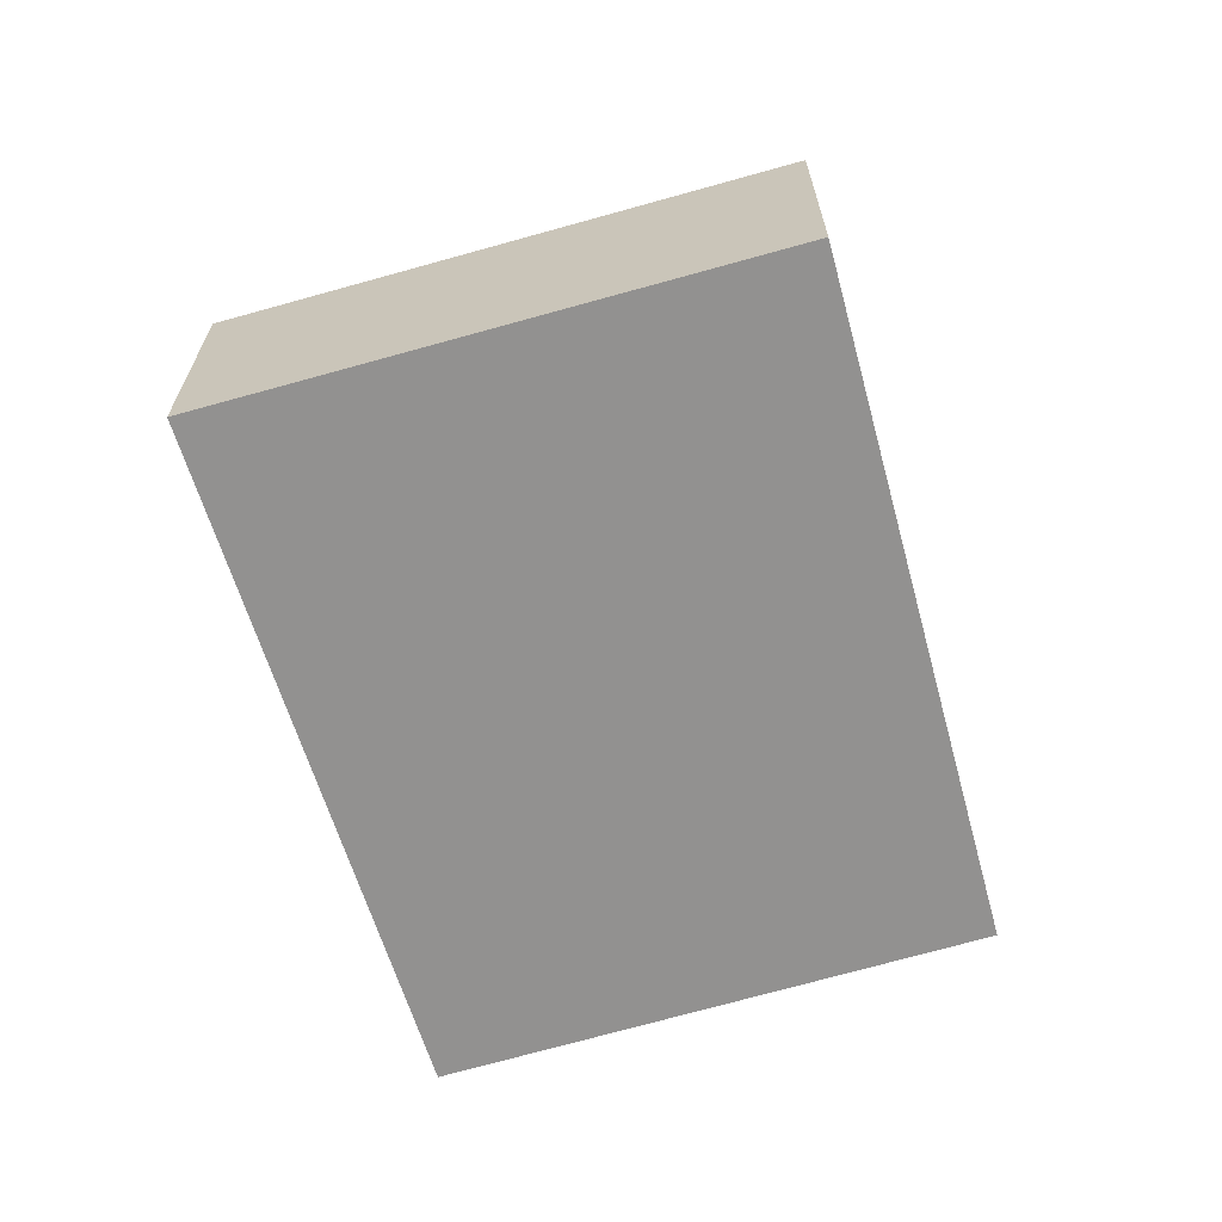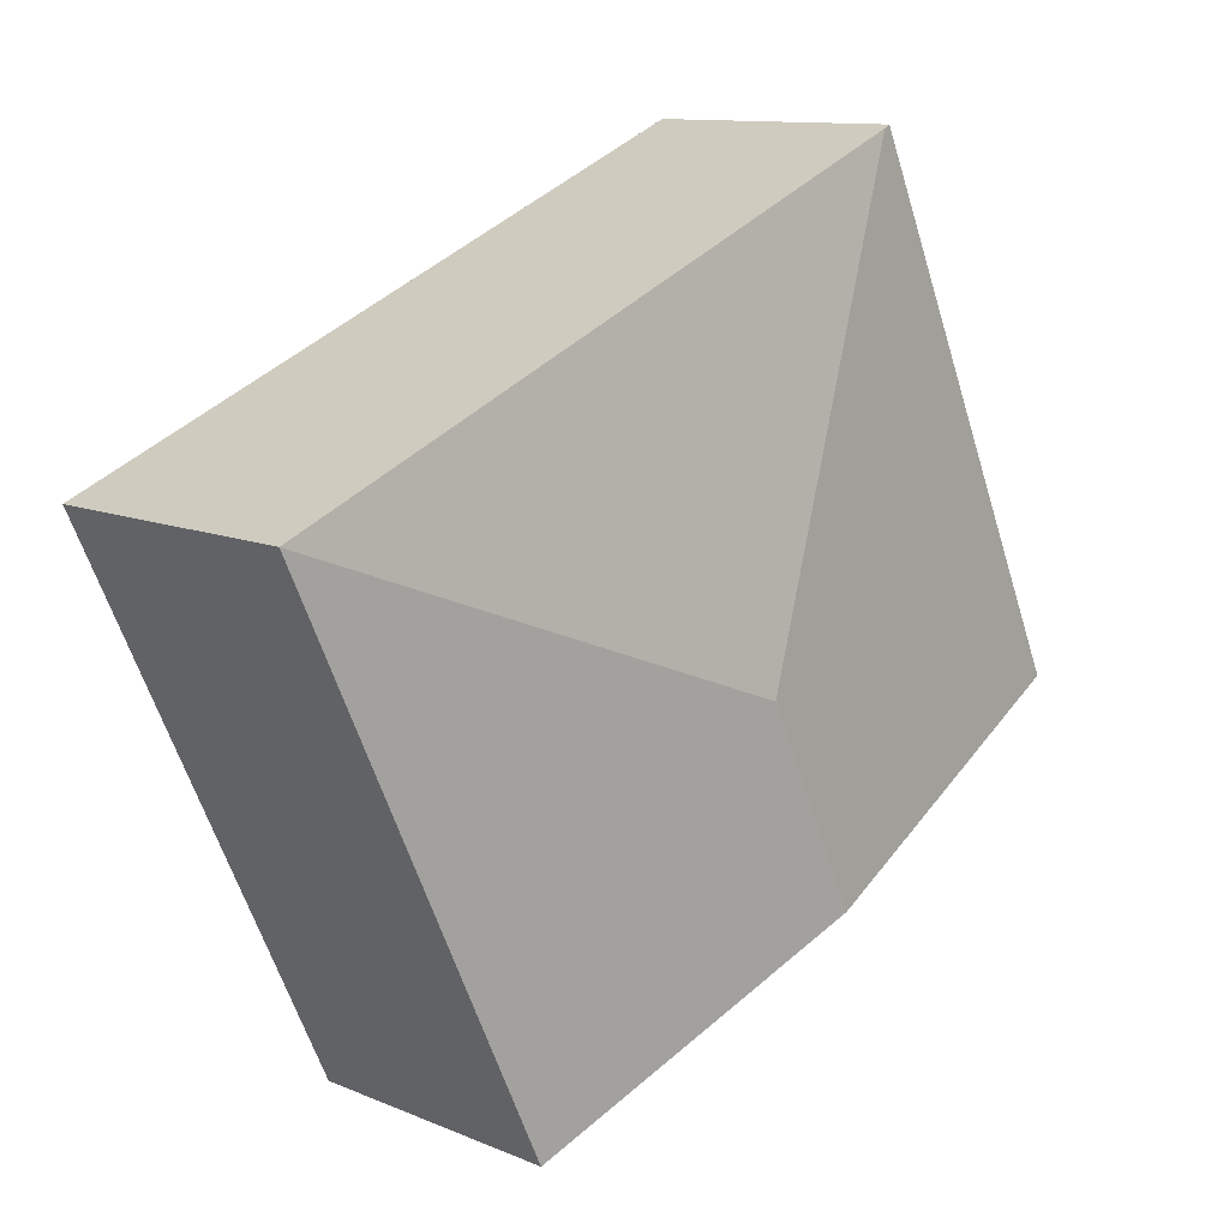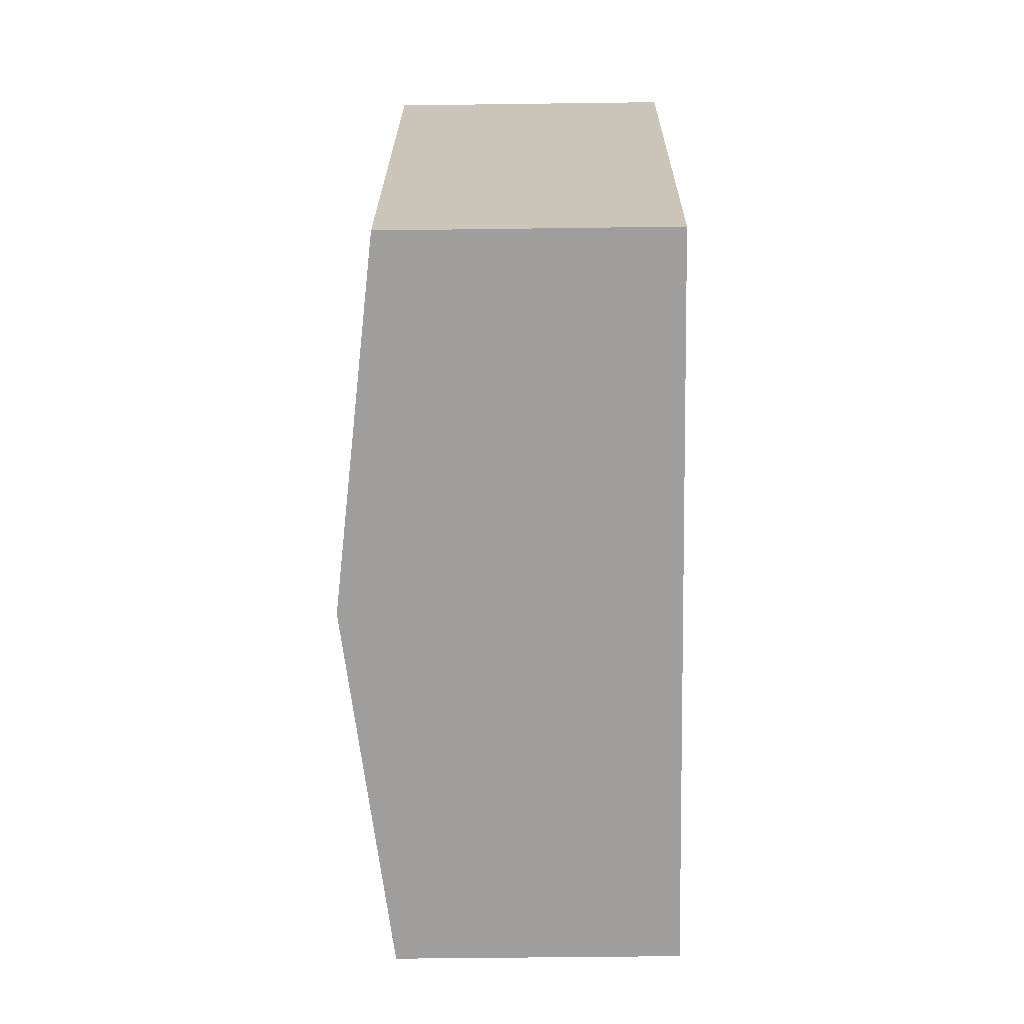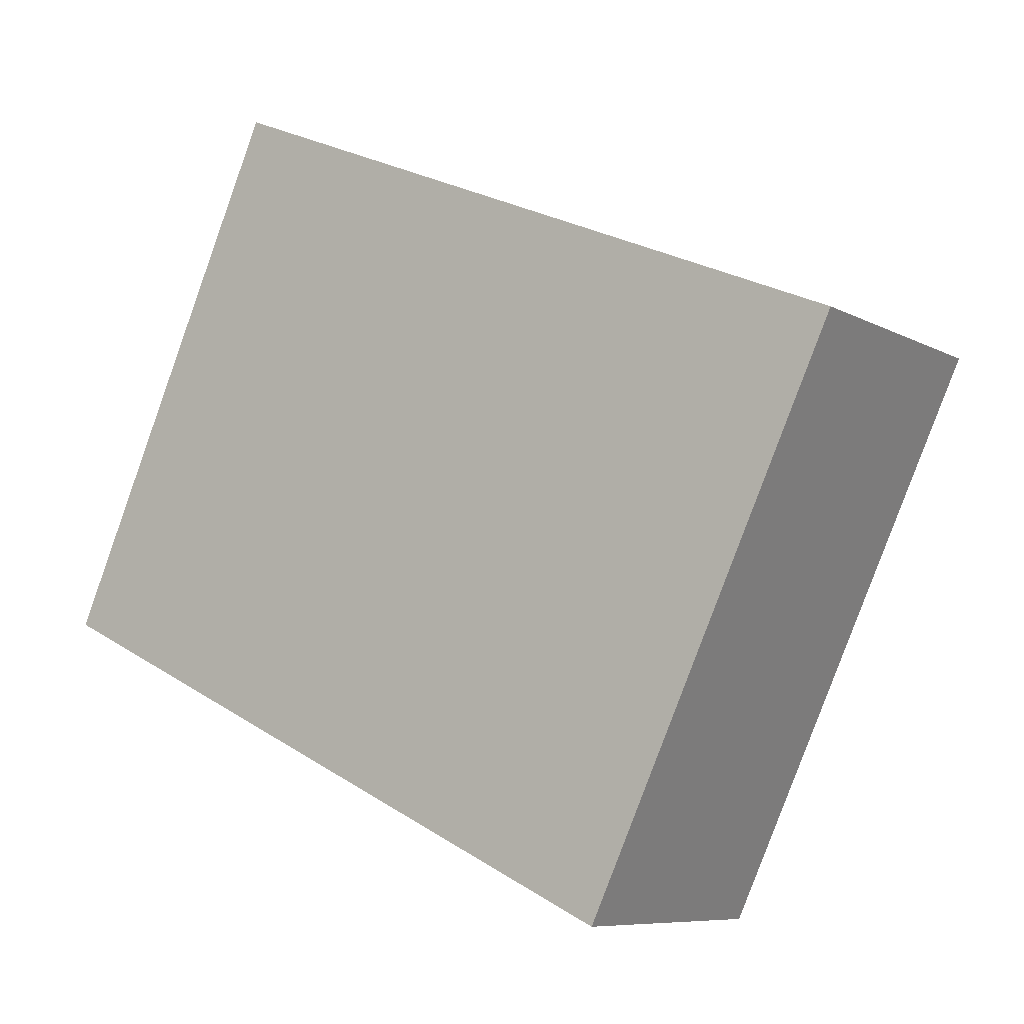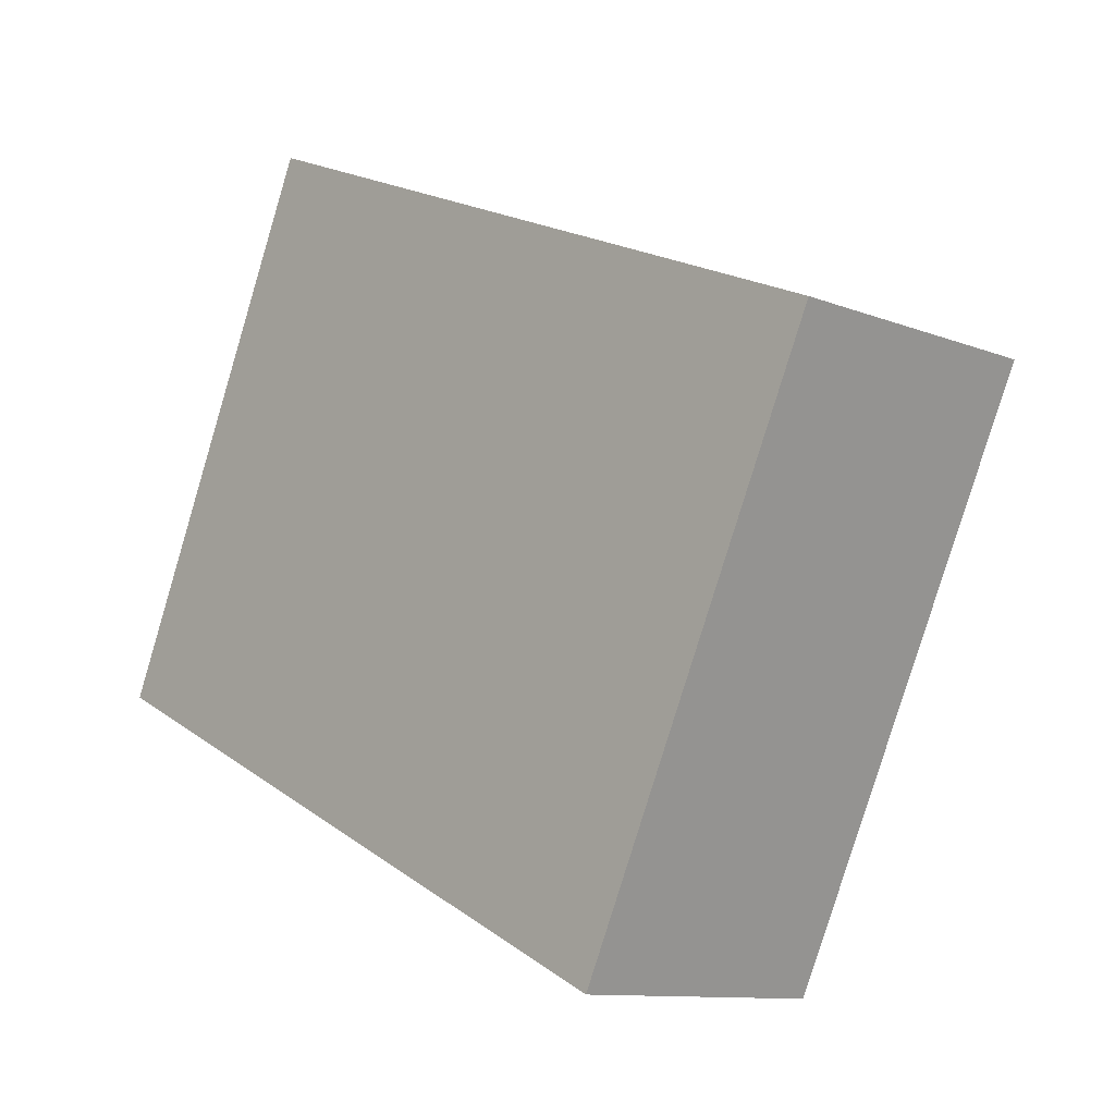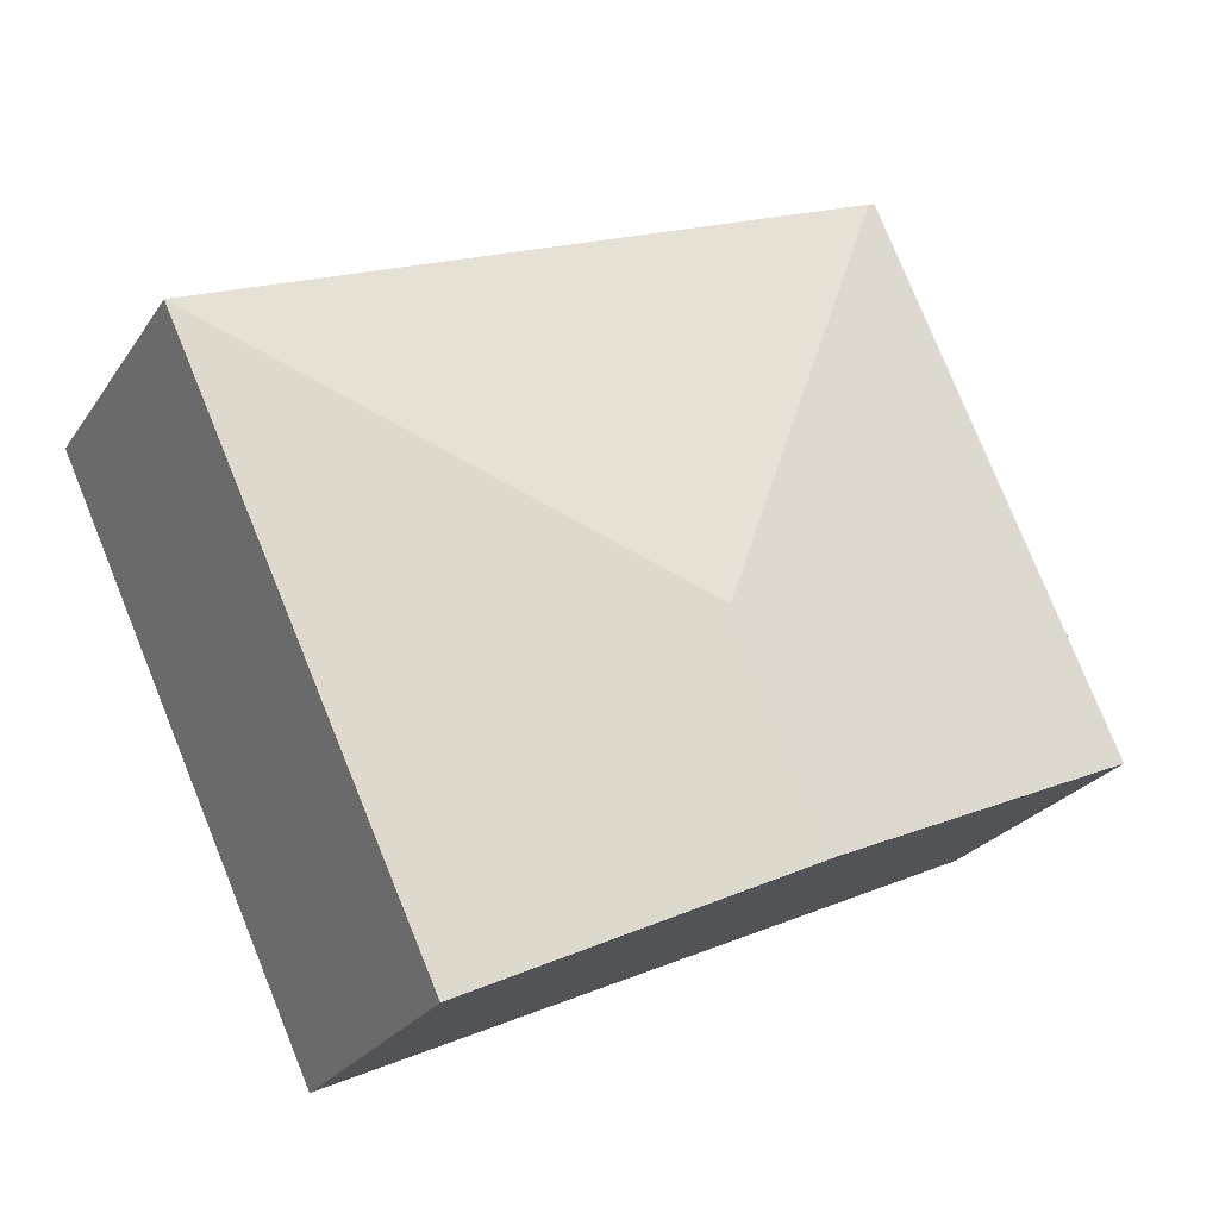
<metadata>
{"format":"obj","ext":"obj","renderer":"f3d","projection":"perspective","resolution":1024,"background":"white","views":[{"elev":-66.1,"azim":130.7,"up":"+Y"},{"elev":11.3,"azim":135.5,"up":"+Z"},{"elev":-45.4,"azim":-89.1,"up":"+Z"},{"elev":-8.0,"azim":34.5,"up":"+Z"},{"elev":-10.8,"azim":45.8,"up":"+Z"},{"elev":-25.4,"azim":153.8,"up":"+Z"}]}
</metadata>
<code>
v  2.958 2.917 -1.413
v  8.247 2.516 2.147
v  5.931 2.516 -2.833
v  3.827 2.917 0.455
v  2.186 2.516 4.741
v  0 2.518 1.542e-16
v  2.121 2.507 4.769
v  5.931 1.735e-16 -2.833
v  2.958 8.652e-17 -1.413
v  0 0 0
v  2.121 -2.92e-16 4.769
v  8.247 -1.315e-16 2.147
v  2.186 -2.903e-16 4.741
g defaultobject
f 1 2 3
f 2 1 4
f 4 5 2
f 6 4 1
f 4 6 7
f 4 7 5
f 8 1 3
f 1 8 9
f 1 9 6
f 6 9 10
f 10 7 6
f 7 10 11
f 7 2 5
f 2 7 11
f 2 11 12
f 12 11 13
f 12 3 2
f 3 12 8
f 9 11 10
f 11 9 8
f 11 8 13
f 13 8 12

</code>
